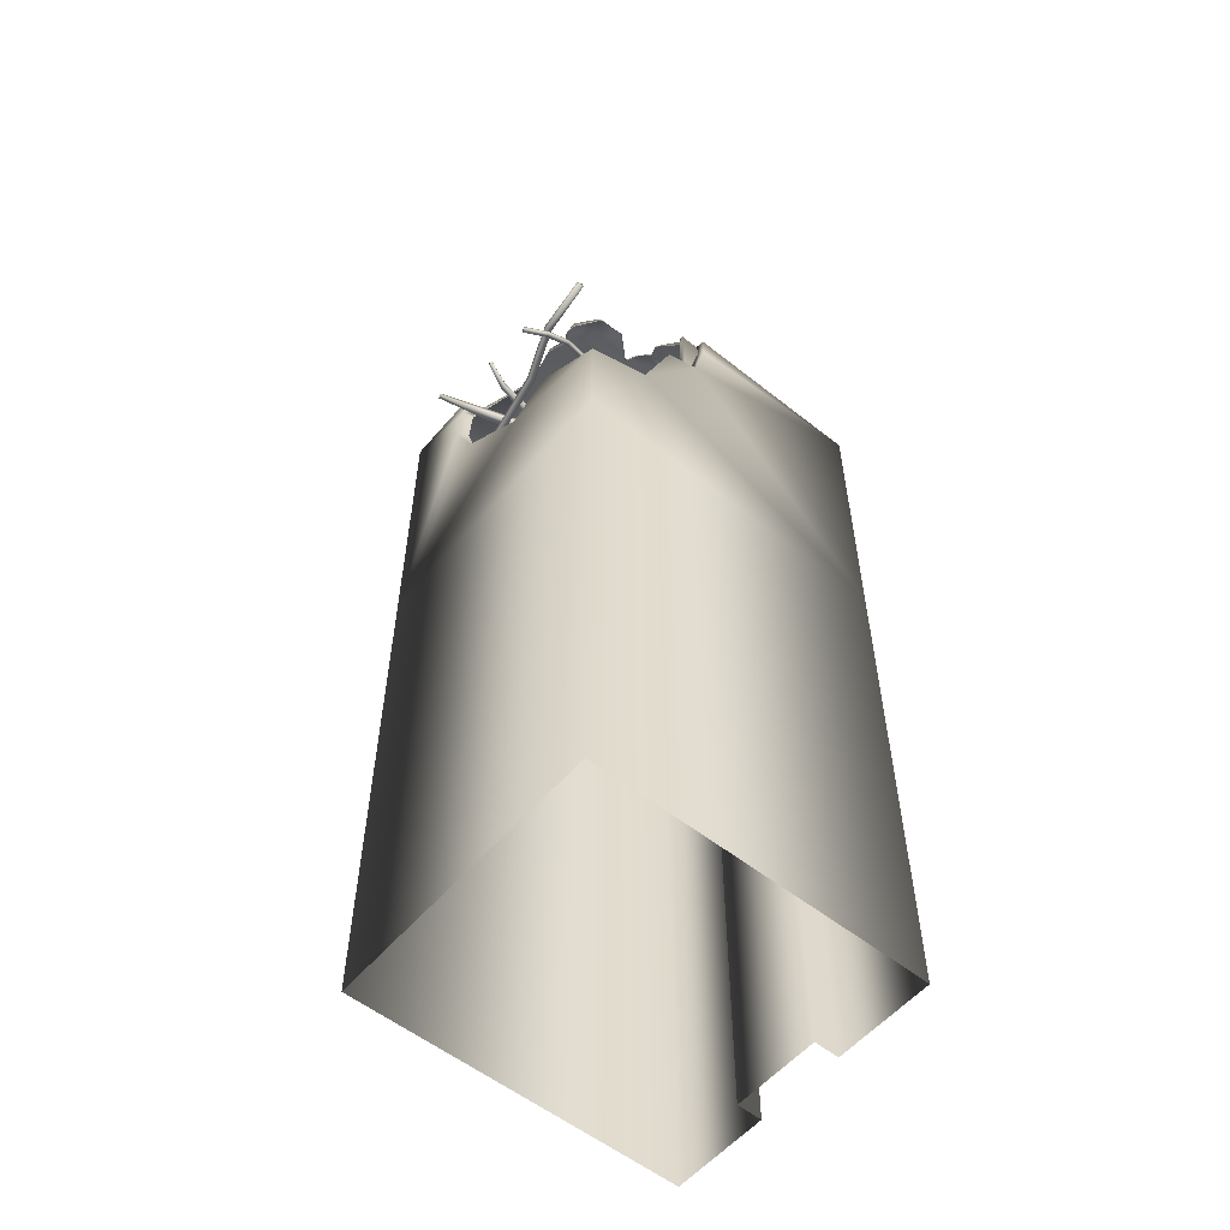
<metadata>
{"format":"obj","ext":"obj","renderer":"f3d","projection":"perspective","resolution":1024,"background":"white","views":[{"elev":-56.0,"azim":140.2,"up":"+Y"}]}
</metadata>
<code>
g fcbg_wasteland_building_04
v -2.331 0.002272 -0.6421
v -2.331 0.0006782 -2.028
v -2.331 7.215 -2.028
v -2.331 7.219 -0.6421
v -2.331 11.29 -0.6421
v -2.331 11.29 -2.028
v -2.203 11.29 -1.917
v -1.979 7.222 -0.6421
v -1.979 0.003869 -0.6421
v -1.977 7.222 -0.02865
v -1.977 0.003869 -0.02865
v -1.979 11.29 -0.6421
v -1.977 11.29 -0.02865
v -1.841 11.29 -0.02901
v -1.849 11.29 -0.7591
v -2.202 11.29 -0.7591
v -1.849 11.04 -0.7608
v -1.841 11.04 -0.02907
v -2.202 11.04 -0.7591
v -2.203 11.04 -1.917
v 0.3226 11.29 -1.917
v 0.3226 11.04 -1.917
v -2.203 11.04 -1.917
v -2.203 11.29 -1.917
v 0.3036 11.29 -2.028
v -2.331 11.29 -2.028
v 0.3142 10.98 -2.028
v 0.3226 11.29 -1.917
v 0.3226 11.04 -1.917
v 0.3408 10.91 -1.909
v 0.4833 10.28 -2.028
v 0.4833 10.28 -1.907
v -2.331 7.215 -2.028
v 0.9671 10.09 -2.028
v 0.9671 10.09 -1.907
v 1.419 8.94 -2.028
v 2.306 7.216 -2.028
v -2.331 0.0006782 -2.028
v 2.306 0.000678 -2.028
v 1.419 8.94 -1.907
v 2.306 0.0006773 1.977
v 2.306 8.588 -2.028
v 2.164 8.668 -1.899
v 2.306 7.216 1.977
v -2.331 0.0006773 1.977
v -2.331 7.215 1.977
v 2.306 8.95 -0.3741
v 2.306 9.25 -1.007
v 2.167 9.25 -0.9937
v 2.167 8.95 -0.3606
v 2.306 9.788 0.7285
v 2.167 9.788 0.7
v 2.306 10.49 0.9954
v 2.167 10.49 0.9245
v 2.306 10.99 0.9115
v 2.171 10.93 0.8539
v 2.171 11.04 0.8561
v 2.172 11.29 0.8552
v 2.306 11.29 1.977
v 2.306 11.29 0.9147
v 2.174 11.29 1.857
v 2.171 11.04 0.8561
v 2.174 11.04 1.857
v -0.6113 11.29 1.977
v -0.6091 11.29 1.861
v 2.174 11.04 1.857
v -0.623 11.04 1.86
v -0.8491 10.99 1.977
v -0.8491 10.99 1.863
v -1.155 10.75 1.977
v -1.155 10.75 1.863
v -1.717 10.97 1.977
v -2.331 11.29 1.977
v -1.717 10.97 1.863
v -1.887 11.29 1.977
v -1.889 11.29 1.861
v -2.205 11.29 1.86
v -1.957 11.04 1.86
v -2.205 11.04 1.86
v -2.204 11.04 1.317
v -2.204 10.95 0.6953
v -2.193 10.95 1.317
v -2.204 11.29 0.6953
v -2.205 11.29 1.86
v -2.205 11.04 1.86
v -2.331 11.29 1.977
v -1.833 11.04 0.6953
v -1.833 10.95 0.7234
v -1.833 11.29 0.6953
v -1.841 11.04 -0.02907
v -1.841 11.29 -0.02901
v -1.976 11.29 0.5886
v -1.977 11.29 -0.02865
v -2.331 11.29 0.5886
v -2.331 7.219 0.5897
v -2.331 7.215 1.977
v -2.331 0.0006773 1.977
v -2.331 0.002273 0.5916
v -1.976 0.00387 0.5886
v -1.976 7.222 0.5886
v -1.977 7.222 -0.02865
v -1.977 0.003869 -0.02865
v -2.203 11.04 -1.917
v -1.849 11.04 -0.7608
v -2.202 11.04 -0.7591
v 0.2031 11.04 -1.418
v 0.3226 11.04 -1.917
v -1.841 11.04 -0.02907
v 0.6798 11.05 -0.5912
v -1.442 11.04 0.9079
v -1.833 11.04 0.6953
v -1.833 10.95 0.7234
v 0.2358 10.91 -1.439
v 0.3408 10.91 -1.909
v 0.6568 10.91 -1.044
v 0.624 11.05 -1.023
v 0.7126 10.91 -0.6121
v 1.234 10.91 -0.4804
v 1.201 11.05 -0.4596
v 1.926 10.93 -0.001748
v 1.893 11.05 0.01912
v 2.171 10.93 0.8539
v 2.171 11.04 0.8561
v -0.7986 11.04 1.549
v -0.623 11.04 1.86
v 2.174 11.04 1.857
v -0.8343 10.95 1.563
v -0.6551 10.95 1.893
v -0.8575 10.91 1.861
v -1.173 10.95 1.549
v -1.147 11.04 1.535
v -1.459 10.95 1.229
v -1.423 11.04 1.215
v -1.478 10.95 0.922
v -2.193 10.95 1.317
v -2.204 10.95 0.6953
v -1.986 10.95 1.589
v -2.204 11.04 1.317
v -1.72 10.91 1.864
v -1.173 10.91 1.777
v -1.715 10.7 1.944
v -1.173 10.7 1.881
v -0.8588 10.7 1.861
v -1.938 10.95 1.859
v -2.008 11.04 1.589
v -2.205 11.04 1.86
v -1.957 11.04 1.86
v 0.4833 10.28 -1.907
v 0.9671 10.09 -1.907
v 1.419 8.94 -1.907
v -1.787 8.37 -1.907
v 0.3408 10.91 -1.909
v -1.781 10.9 -1.908
v 2.164 8.098 -1.899
v 2.164 8.668 -1.899
v 0.7102 10.06 -1.851
v 0.7358 9.931 -1.908
v 0.9056 9.931 -1.827
v 0.8814 10.06 -1.771
v -1.358 10.06 -1.851
v 1.024 9.931 -1.916
v -1.352 10.06 1.886
v 1.389 10.06 -1.576
v 2.087 10.06 -0.136
v 2.055 10.06 1.896
v 2.113 9.931 -0.136
v 2.081 9.931 1.896
v 2.301 9.931 -1.064
v 2.276 10.06 -1.064
v 2.191 10.06 -1.322
v 2.217 9.931 -1.322
v 2.262 10.06 -1.427
v 2.287 9.931 -1.427
v 0.9985 10.06 -1.86
v 1.213 9.931 -1.916
v 1.188 10.06 -1.86
v 1.336 9.931 -1.79
v 1.311 10.06 -1.734
v 1.414 9.931 -1.632
v 1.713 9.931 -1.908
v 1.687 10.06 -1.851
v 2.05 9.931 -1.896
v 2.036 10.06 -1.851
v 2.287 9.931 -1.575
v 2.262 10.06 -1.575
v -1.697 10.97 -0.3604
v -1.697 10.98 -1.423
v -1.697 12.6 -1.423
v -1.697 12.6 -0.3604
v -0.9021 12.6 -0.3604
v -0.9021 10.96 -0.3604
v -0.816 12.6 -0.4342
v -1.609 12.6 -0.4342
v -0.816 12.53 -0.4342
v -1.609 12.6 -1.35
v -1.609 12.53 -0.4342
v -1.609 12.53 -1.35
v -0.9021 12.6 0.4211
v -0.9021 10.97 1.274
v -0.9021 10.97 0.4211
v -0.9021 12.6 1.274
v -0.816 12.6 1.201
v -0.816 12.6 0.4192
v -0.816 12.53 0.4192
v -0.816 12.53 1.201
v -0.816 12.6 0.4192
v -0.816 12.53 -0.4342
v -0.816 12.53 0.4192
v -0.816 12.6 -0.4342
v -0.9021 12.6 -0.3604
v -0.9021 12.6 0.4211
v -0.9021 10.97 0.4211
v -0.9021 10.96 -0.3604
v -0.816 12.6 1.201
v -0.816 12.53 1.201
v 0.2234 12.53 1.199
v 0.1927 12.6 1.201
v -0.9021 12.6 1.274
v 0.1746 12.6 1.274
v 0.2519 12.44 1.274
v -0.9021 10.97 1.274
v 0.2519 10.98 1.274
v 0.2676 12.44 1.202
v 0.2547 10.99 1.201
v 0.2234 12.53 1.199
v 0.1927 12.6 1.201
v -0.8081 12.6 -1.35
v 0.1225 12.54 -1.35
v -0.8081 12.54 -1.35
v 0.1225 12.6 -1.35
v 0.1201 12.6 -1.423
v -0.8082 12.6 -1.423
v -0.8082 10.98 -1.423
v 0.1188 10.98 -1.423
v 0.1225 10.99 -1.35
v 0.1225 12.44 -1.35
v 0.1225 12.54 -1.35
v 0.1225 12.6 -1.35
v 0.1225 12.54 -1.35
v 0.1225 12.44 -1.35
v 0.3796 12.44 -1.099
v 0.3419 12.53 -1.091
v 0.2148 12.44 -0.4557
v -0.816 12.53 -0.4342
v -0.8081 12.54 -1.35
v -1.609 12.53 -1.35
v -1.609 12.53 -0.4342
v 0.1847 12.53 -0.4949
v -0.1203 12.44 -0.1691
v -0.1618 12.53 -0.2009
v -0.1644 12.44 0.04277
v -0.2148 12.53 0.04691
v -0.816 12.53 0.4192
v 0.07798 12.44 0.5669
v 0.02793 12.53 0.571
v 0.05516 12.44 0.8067
v -0.816 12.53 1.201
v -0.006012 12.53 0.8134
v 0.236 12.44 0.9929
v 0.1829 12.54 0.9968
v 0.2234 12.53 1.199
v 0.2676 12.44 1.202
v -0.3765 12.49 0.4136
v -0.581 12.98 0.4226
v -0.581 12.49 0.4226
v -0.3765 12.98 0.4136
v -0.2257 12.49 0.5519
v -0.5684 13.05 0.4496
v -0.2257 12.98 0.5519
v -0.2167 12.49 0.7564
v -0.3868 13.05 0.4417
v -0.5279 13.09 0.5366
v -0.2167 12.98 0.7564
v -0.355 12.49 0.9073
v -0.355 12.98 0.9073
v -0.2527 13.05 0.5645
v -0.4196 13.09 0.5318
v -0.468 13.12 0.6649
v -0.2448 13.05 0.7462
v -0.3676 13.05 0.8802
v -0.3397 13.09 0.6051
v -0.3349 13.09 0.7134
v -0.4082 13.09 0.7933
v -0.5595 12.49 0.9162
v -0.355 12.98 0.9073
v -0.355 12.49 0.9073
v -0.5595 12.98 0.9162
v -0.7104 12.49 0.7779
v -0.3676 13.05 0.8802
v -0.7104 12.98 0.7779
v -0.7193 12.49 0.5735
v -0.5492 13.05 0.8881
v -0.4082 13.09 0.7933
v -0.7193 12.98 0.5735
v -0.581 12.49 0.4226
v -0.581 12.98 0.4226
v -0.6833 13.05 0.7653
v -0.5164 13.09 0.798
v -0.468 13.12 0.6649
v -0.6912 13.05 0.5837
v -0.5684 13.05 0.4496
v -0.5964 13.09 0.7248
v -0.6011 13.09 0.6165
v -0.5279 13.09 0.5366
v 0.2676 12.44 1.202
v -0.8498 12.45 1.202
v -0.8499 10.99 1.202
v 0.2547 10.99 1.201
v 0.1225 12.44 -1.35
v 0.1225 10.99 -1.35
v -0.4058 10.99 -1.35
v -0.4058 12.44 -1.35
v -0.8498 12.45 -1.35
v -0.8498 10.99 -1.35
v -1.598 10.99 -1.35
v -1.598 10.99 -0.4301
v -1.598 12.45 -0.4301
v -1.598 12.45 -1.35
v -1.598 10.99 -0.4301
v -0.8506 10.99 -0.4301
v -0.8506 12.45 -0.4301
v -1.598 12.45 -0.4301
v -0.8506 12.45 -0.4301
v -0.8506 10.99 -0.4301
v -0.8502 10.99 0.386
v -0.8502 12.45 0.3861
v -0.8498 12.45 1.202
v -0.8502 12.45 0.3861
v -0.8502 10.99 0.386
v -0.8499 10.99 1.202
v -1.598 12.45 -1.35
v -0.8498 12.45 -1.35
v -0.8498 10.99 -1.35
v -1.598 10.99 -1.35
v -1.697 10.98 -1.423
v -0.8082 10.98 -1.423
v -0.8082 12.6 -1.423
v -1.697 12.6 -1.423
v -1.609 12.6 -1.35
v -0.8081 12.6 -1.35
v -0.8081 12.54 -1.35
v -1.609 12.53 -1.35
v 0.6801 8.747 -1.851
v 0.7057 8.618 -1.908
v 0.8755 8.618 -1.827
v 0.8513 8.747 -1.771
v -1.388 8.748 -1.851
v 0.9939 8.618 -1.916
v -1.382 8.748 1.886
v 1.359 8.747 -1.576
v 2.057 8.747 -0.136
v 2.025 8.747 1.896
v 2.082 8.618 -0.136
v 2.051 8.618 1.896
v 2.271 8.618 -1.064
v 2.245 8.747 -1.064
v 2.161 8.747 -1.322
v 2.187 8.618 -1.322
v 2.232 8.747 -1.427
v 2.257 8.618 -1.427
v 0.9684 8.747 -1.86
v 1.183 8.618 -1.916
v 1.158 8.747 -1.86
v 1.306 8.618 -1.79
v 1.281 8.747 -1.734
v 1.384 8.618 -1.632
v 1.683 8.618 -1.908
v 1.657 8.747 -1.851
v 2.02 8.618 -1.896
v 2.006 8.747 -1.851
v 2.257 8.618 -1.575
v 2.232 8.747 -1.575
v 2.946 10.18 0.565
v 2.942 10.23 0.5644
v 2.961 10.23 0.5128
v 2.965 10.18 0.5135
v 2.961 10.23 0.5128
v 2.299 9.909 0.166
v 2.965 10.18 0.5135
v 2.291 10.02 0.1647
v 2.942 10.23 0.5644
v 1.1 9.826 -0.2706
v 2.253 10.02 0.2697
v 1.093 9.938 -0.2719
v 1.055 9.937 -0.1669
v 2.946 10.18 0.565
v 2.253 10.02 0.2697
v 2.942 10.23 0.5644
v 2.26 9.908 0.271
v 2.965 10.18 0.5135
v 1.055 9.937 -0.1669
v 2.299 9.909 0.166
v 1.062 9.824 -0.1656
v 1.1 9.826 -0.2706
v 2.648 9.813 -2.138
v 2.673 9.881 -2.13
v 2.606 9.906 -2.15
v 2.582 9.837 -2.157
v 2.21 9.804 -0.6534
v 1.88 9.877 1.02
v 1.952 9.85 1.041
v 2.281 9.778 -0.6324
v 1.978 9.924 1.049
v 2.511 9.796 -1.4
v 2.308 9.852 -0.6247
v 2.583 9.77 -1.38
v 2.582 9.837 -2.157
v 2.61 9.842 -1.371
v 2.648 9.813 -2.138
v 2.673 9.881 -2.13
v 2.308 9.852 -0.6247
v 1.978 9.924 1.049
v 1.907 9.951 1.028
v 2.236 9.878 -0.6456
v 1.88 9.877 1.02
v 2.21 9.804 -0.6534
v 2.61 9.842 -1.371
v 2.511 9.796 -1.4
v 2.538 9.868 -1.392
v 2.673 9.881 -2.13
v 2.582 9.837 -2.157
v 2.606 9.906 -2.15
v 2.747 10.1 -0.3256
v 2.75 10.15 -0.3173
v 2.739 10.16 -0.3642
v 2.737 10.11 -0.3726
v 2.845 9.642 -1.193
v 2.845 9.701 -1.193
v 2.855 9.701 -1.251
v 2.855 9.642 -1.251
v 2.855 9.701 -1.251
v 2.552 9.633 -1.412
v 2.855 9.642 -1.251
v 2.552 9.694 -1.412
v 2.845 9.701 -1.193
v 2.221 9.787 -1.419
v 2.541 9.694 -1.352
v 2.221 9.851 -1.419
v 1.878 9.859 -1.351
v 2.21 9.851 -1.356
v 1.878 9.926 -1.351
v 0.7792 9.855 -1.548
v 1.866 9.926 -1.286
v 0.7792 9.93 -1.548
v 0.7664 9.93 -1.476
v 2.845 9.642 -1.193
v 2.541 9.694 -1.352
v 2.845 9.701 -1.193
v 2.541 9.633 -1.352
v 2.855 9.642 -1.251
v 2.21 9.851 -1.356
v 2.552 9.633 -1.412
v 2.21 9.787 -1.356
v 1.866 9.926 -1.286
v 2.221 9.787 -1.419
v 1.866 9.859 -1.286
v 0.7664 9.93 -1.476
v 1.878 9.859 -1.351
v 0.7664 9.855 -1.476
v 0.7792 9.855 -1.548
v 2.062 9.933 -0.2372
v 0.9518 9.944 0.0168
v 0.9735 9.927 0.1123
v 2.083 9.916 -0.1417
v 0.9784 10.03 0.1294
v 2.406 10.02 -0.2551
v 2.088 10.02 -0.1247
v 2.422 10.01 -0.1839
v 2.737 10.11 -0.3726
v 2.426 10.08 -0.1712
v 2.747 10.1 -0.3256
v 2.75 10.15 -0.3173
v 2.088 10.02 -0.1247
v 0.9784 10.03 0.1294
v 0.9567 10.04 0.03385
v 2.067 10.03 -0.2202
v 0.9518 9.944 0.0168
v 2.062 9.933 -0.2372
v 2.406 10.02 -0.2551
v 2.41 10.09 -0.2424
v 2.737 10.11 -0.3726
v 2.426 10.08 -0.1712
v 2.739 10.16 -0.3642
v 2.75 10.15 -0.3173
v 1.277 10.93 -1.182
v 1.458 10.89 -1.523
v 1.799 10.92 -1.342
v 1.756 10.93 -1.261
v 1.618 10.84 -1.001
v 1.799 7.649 -1.342
v 1.618 7.641 -1.001
v 1.414 10.94 -1.109
v 1.277 7.65 -1.182
v 1.458 10.89 -1.523
v 1.458 7.646 -1.523
v 1.799 7.649 -1.342
v 1.799 10.92 -1.342
v -1.787 8.37 -1.907
v -1.787 8.37 1.714
v -1.781 10.9 1.713
v -1.781 10.9 -1.908
v 0.1862 11.12 -0.9567
v -0.5998 11.12 -0.9567
v -0.5998 11.12 -1.361
v 0.1862 11.12 -1.361
v 0.1862 10.98 -0.9567
v 0.1862 10.98 -1.361
v 0.1862 10.98 -1.361
v -0.5998 10.98 -1.361
v -0.5998 10.98 -1.361
v -0.5998 11.12 -1.361
v -0.5998 11.12 -0.9567
v -0.5998 10.98 -0.9567
v -0.5998 10.98 -0.9567
v -0.5998 11.12 -0.9567
v 0.1862 11.12 -0.9567
v 0.1862 10.98 -0.9567
v -0.691 11.12 -0.9567
v -1.477 11.12 -0.9567
v -1.477 11.12 -1.361
v -0.691 11.12 -1.361
v -0.691 10.98 -0.9567
v -0.691 10.98 -1.361
v -0.691 10.98 -1.361
v -1.477 10.98 -1.361
v -1.477 10.98 -1.361
v -1.477 11.12 -1.361
v -1.477 11.12 -0.9567
v -1.477 10.98 -0.9567
v -1.477 10.98 -0.9567
v -1.477 11.12 -0.9567
v -0.691 11.12 -0.9567
v -0.691 10.98 -0.9567
g fcbg_wasteland_building_04_0
f 3 2 1
f 4 3 1
f 3 4 5
f 6 3 5
f 6 5 7
f 8 4 1
f 4 8 5
f 9 8 1
f 10 8 9
f 11 10 9
f 8 10 12
f 8 12 5
f 10 13 12
f 13 14 12
f 12 15 5
f 14 15 12
f 5 16 7
f 15 16 5
f 17 15 14
f 15 17 16
f 18 17 14
f 17 19 16
f 16 19 7
f 19 20 7
f 23 22 21
f 24 23 21
f 24 21 25
f 26 24 25
f 25 27 26
f 25 28 27
f 28 29 27
f 29 30 27
f 27 31 26
f 27 30 31
f 30 32 31
f 33 26 31
f 31 32 34
f 32 35 34
f 34 36 31
f 34 35 36
f 36 33 31
f 37 33 36
f 38 33 37
f 39 38 37
f 35 40 36
f 39 37 41
f 36 40 42
f 42 37 36
f 40 43 42
f 37 44 41
f 41 44 45
f 44 46 45
f 47 44 37
f 42 47 37
f 42 43 48
f 48 47 42
f 43 49 48
f 48 49 47
f 49 50 47
f 47 50 51
f 47 51 44
f 50 52 51
f 51 52 53
f 51 53 44
f 52 54 53
f 53 54 55
f 54 56 55
f 56 57 55
f 57 58 55
f 53 55 59
f 44 53 59
f 58 60 55
f 55 60 59
f 58 61 60
f 61 59 60
f 58 62 61
f 62 63 61
f 59 61 64
f 59 64 44
f 61 65 64
f 61 66 65
f 66 67 65
f 64 65 68
f 64 68 44
f 65 69 68
f 44 68 70
f 68 69 70
f 46 44 70
f 69 71 70
f 72 46 70
f 70 71 72
f 73 46 72
f 71 74 72
f 75 73 72
f 72 74 75
f 74 76 75
f 73 75 77
f 75 76 77
f 77 76 78
f 79 77 78
f 82 81 80
f 81 83 80
f 84 80 83
f 85 80 84
f 84 83 86
f 81 87 83
f 88 87 81
f 83 87 89
f 87 90 89
f 90 91 89
f 89 91 92
f 83 89 92
f 91 93 92
f 83 94 86
f 94 83 92
f 94 95 86
f 95 94 92
f 95 96 86
f 96 95 97
f 95 98 97
f 98 95 99
f 100 92 93
f 100 95 92
f 95 100 99
f 101 100 93
f 100 101 99
f 101 102 99
f 105 104 103
f 104 106 103
f 106 107 103
f 106 104 108
f 109 106 108
f 109 108 110
f 111 110 108
f 111 112 110
f 106 113 107
f 113 114 107
f 115 113 106
f 116 115 106
f 116 106 109
f 117 115 116
f 109 117 116
f 118 117 109
f 119 118 109
f 120 118 119
f 121 120 119
f 119 109 121
f 122 120 121
f 123 122 121
f 109 123 121
f 123 109 110
f 124 123 110
f 123 124 125
f 126 123 125
f 124 127 125
f 127 128 125
f 128 127 129
f 130 127 124
f 127 130 129
f 131 124 110
f 131 130 124
f 132 130 131
f 133 131 110
f 133 132 131
f 110 134 133
f 134 132 133
f 112 134 110
f 134 112 132
f 112 135 132
f 136 135 112
f 135 137 132
f 137 135 138
f 139 130 132
f 137 139 132
f 130 140 129
f 139 140 130
f 139 141 140
f 141 142 140
f 140 142 129
f 142 143 129
f 144 139 137
f 145 137 138
f 144 137 145
f 146 145 138
f 147 144 145
f 147 145 146
f 150 149 148
f 151 150 148
f 151 148 152
f 153 151 152
f 151 154 150
f 154 155 150
f 158 157 156
f 159 158 156
f 156 160 159
f 161 158 159
f 160 162 159
f 159 162 163
f 162 164 163
f 165 164 162
f 166 164 165
f 167 166 165
f 166 168 164
f 168 169 164
f 164 169 163
f 169 168 170
f 169 170 163
f 168 171 170
f 170 171 172
f 171 173 172
f 174 161 159
f 175 161 174
f 176 175 174
f 174 159 176
f 177 175 176
f 159 178 176
f 178 177 176
f 178 159 163
f 179 177 178
f 163 179 178
f 180 179 163
f 163 170 181
f 181 180 163
f 170 172 181
f 182 180 181
f 183 182 181
f 183 181 172
f 184 182 183
f 185 183 172
f 185 184 183
f 172 173 185
f 173 184 185
f 188 187 186
f 189 188 186
f 189 186 190
f 186 191 190
f 190 192 189
f 189 193 188
f 192 193 189
f 192 194 193
f 193 195 188
f 194 196 193
f 193 196 195
f 196 197 195
f 200 199 198
f 199 201 198
f 201 202 198
f 202 203 198
f 204 203 202
f 205 204 202
f 208 207 206
f 207 209 206
f 206 209 210
f 211 206 210
f 212 211 210
f 213 212 210
f 216 215 214
f 217 216 214
f 217 214 218
f 219 217 218
f 219 218 220
f 218 221 220
f 222 220 221
f 223 220 222
f 220 223 219
f 224 223 222
f 223 225 219
f 225 226 219
f 229 228 227
f 228 230 227
f 227 230 231
f 232 227 231
f 232 231 233
f 231 234 233
f 235 234 231
f 236 235 231
f 237 236 231
f 238 237 231
f 241 240 239
f 242 241 239
f 243 241 242
f 244 242 239
f 245 244 239
f 244 245 246
f 247 244 246
f 248 243 242
f 249 243 248
f 248 242 250
f 250 249 248
f 242 244 250
f 251 249 250
f 250 244 252
f 252 251 250
f 244 253 252
f 254 251 252
f 252 253 255
f 255 254 252
f 256 254 255
f 255 253 257
f 258 256 255
f 258 255 257
f 259 256 258
f 260 258 257
f 260 259 258
f 261 260 257
f 259 260 261
f 262 259 261
f 265 264 263
f 264 266 263
f 263 266 267
f 264 268 266
f 266 269 267
f 267 269 270
f 268 271 266
f 266 271 269
f 268 272 271
f 269 273 270
f 270 273 274
f 273 275 274
f 271 276 269
f 269 276 273
f 272 277 271
f 271 277 276
f 272 278 277
f 273 279 275
f 276 279 273
f 279 280 275
f 277 281 276
f 277 278 281
f 276 281 279
f 279 282 280
f 281 282 279
f 281 278 282
f 282 283 280
f 282 278 283
f 286 285 284
f 285 287 284
f 284 287 288
f 285 289 287
f 287 290 288
f 288 290 291
f 289 292 287
f 287 292 290
f 289 293 292
f 290 294 291
f 291 294 295
f 294 296 295
f 292 297 290
f 290 297 294
f 293 298 292
f 292 298 297
f 293 299 298
f 294 300 296
f 297 300 294
f 300 301 296
f 298 302 297
f 298 299 302
f 297 302 300
f 300 303 301
f 302 303 300
f 302 299 303
f 303 304 301
f 303 299 304
f 307 306 305
f 308 307 305
f 311 310 309
f 312 311 309
f 311 312 313
f 314 311 313
f 317 316 315
f 318 317 315
f 321 320 319
f 322 321 319
f 325 324 323
f 326 325 323
f 329 328 327
f 330 329 327
f 333 332 331
f 334 333 331
f 337 336 335
f 338 337 335
f 338 339 337
f 339 340 337
f 341 340 339
f 342 341 339
f 345 344 343
f 346 345 343
f 343 347 346
f 348 345 346
f 347 349 346
f 346 349 350
f 349 351 350
f 352 351 349
f 353 351 352
f 354 353 352
f 353 355 351
f 355 356 351
f 351 356 350
f 356 355 357
f 356 357 350
f 355 358 357
f 357 358 359
f 358 360 359
f 361 348 346
f 362 348 361
f 363 362 361
f 361 346 363
f 364 362 363
f 346 365 363
f 365 364 363
f 365 346 350
f 366 364 365
f 350 366 365
f 367 366 350
f 350 357 368
f 368 367 350
f 357 359 368
f 369 367 368
f 370 369 368
f 370 368 359
f 371 369 370
f 372 370 359
f 372 371 370
f 359 360 372
f 360 371 372
f 375 374 373
f 376 375 373
f 379 378 377
f 378 380 377
f 377 380 381
f 378 382 380
f 380 383 381
f 382 384 380
f 380 384 383
f 384 385 383
f 388 387 386
f 387 389 386
f 386 389 390
f 387 391 389
f 389 392 390
f 391 393 389
f 389 393 392
f 393 394 392
f 397 396 395
f 398 397 395
f 401 400 399
f 402 401 399
f 403 401 402
f 402 399 404
f 405 403 402
f 406 402 404
f 405 402 406
f 406 404 407
f 408 405 406
f 409 406 407
f 408 406 409
f 410 408 409
f 413 412 411
f 414 413 411
f 415 413 414
f 416 415 414
f 414 411 417
f 418 416 414
f 419 414 417
f 419 418 414
f 419 417 420
f 421 418 419
f 422 419 420
f 422 421 419
f 425 424 423
f 426 425 423
f 429 428 427
f 430 429 427
f 433 432 431
f 432 434 431
f 431 434 435
f 432 436 434
f 434 437 435
f 436 438 434
f 434 438 437
f 438 436 439
f 438 440 437
f 441 438 439
f 440 438 441
f 439 442 441
f 443 440 441
f 442 444 441
f 441 444 443
f 444 445 443
f 448 447 446
f 447 449 446
f 446 449 450
f 447 451 449
f 449 452 450
f 451 453 449
f 449 453 452
f 453 451 454
f 453 455 452
f 456 453 454
f 455 453 456
f 454 457 456
f 458 455 456
f 457 459 456
f 456 459 458
f 459 460 458
f 463 462 461
f 464 463 461
f 465 463 464
f 464 461 466
f 467 465 464
f 468 464 466
f 467 464 468
f 468 466 469
f 470 467 468
f 471 468 469
f 470 468 471
f 472 470 471
f 475 474 473
f 476 475 473
f 477 475 476
f 478 477 476
f 479 478 476
f 480 476 473
f 480 479 476
f 481 479 480
f 482 480 473
f 483 481 480
f 483 480 482
f 484 483 482
f 487 486 485
f 485 488 487
f 487 488 489
f 490 487 489
f 489 491 490
f 492 489 488
f 491 489 492
f 485 492 488
f 492 493 491
f 492 485 493
f 493 485 494
f 495 493 494
f 496 495 494
f 497 496 494
f 500 499 498
f 501 500 498
f 504 503 502
f 505 504 502
f 505 502 506
f 507 505 506
f 504 505 508
f 509 504 508
f 512 511 510
f 513 512 510
f 516 515 514
f 517 516 514
f 520 519 518
f 521 520 518
f 521 518 522
f 523 521 522
f 520 521 524
f 525 520 524
f 528 527 526
f 529 528 526
f 532 531 530
f 533 532 530

</code>
